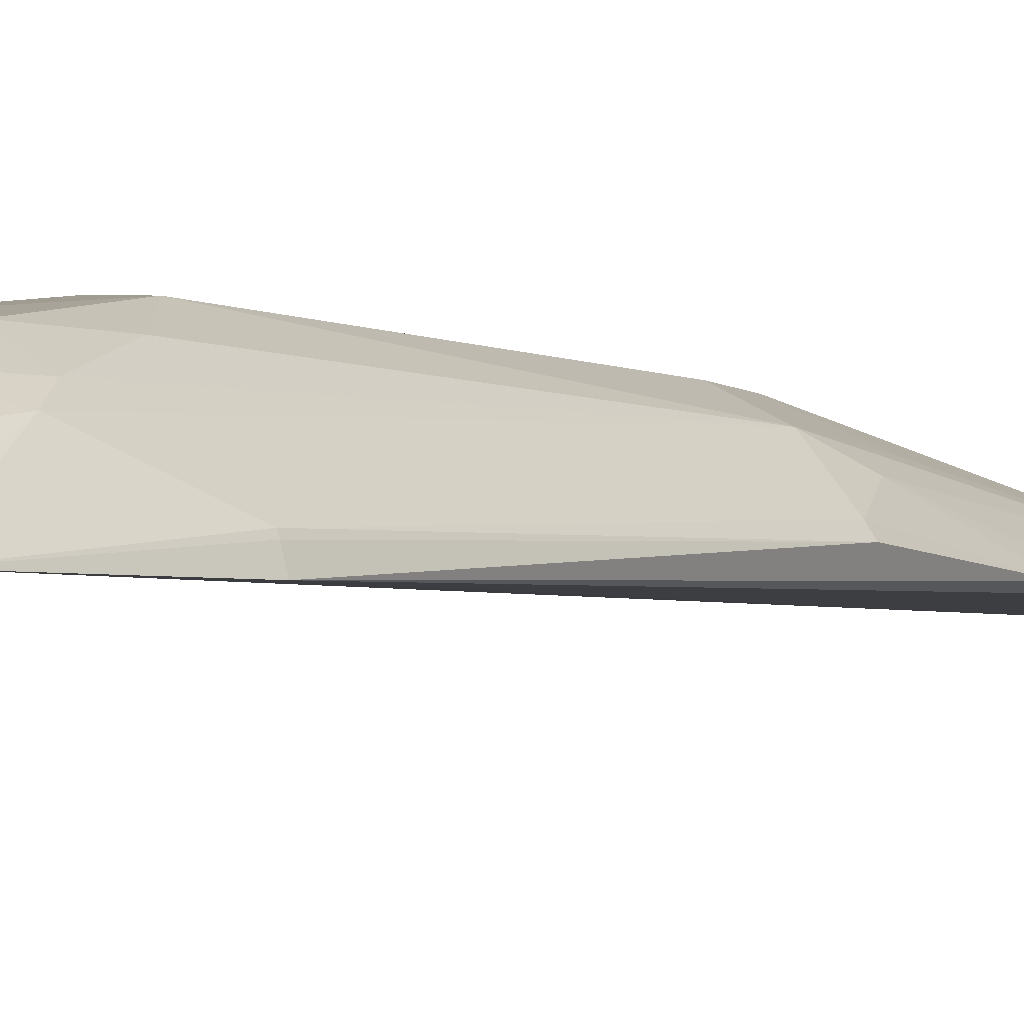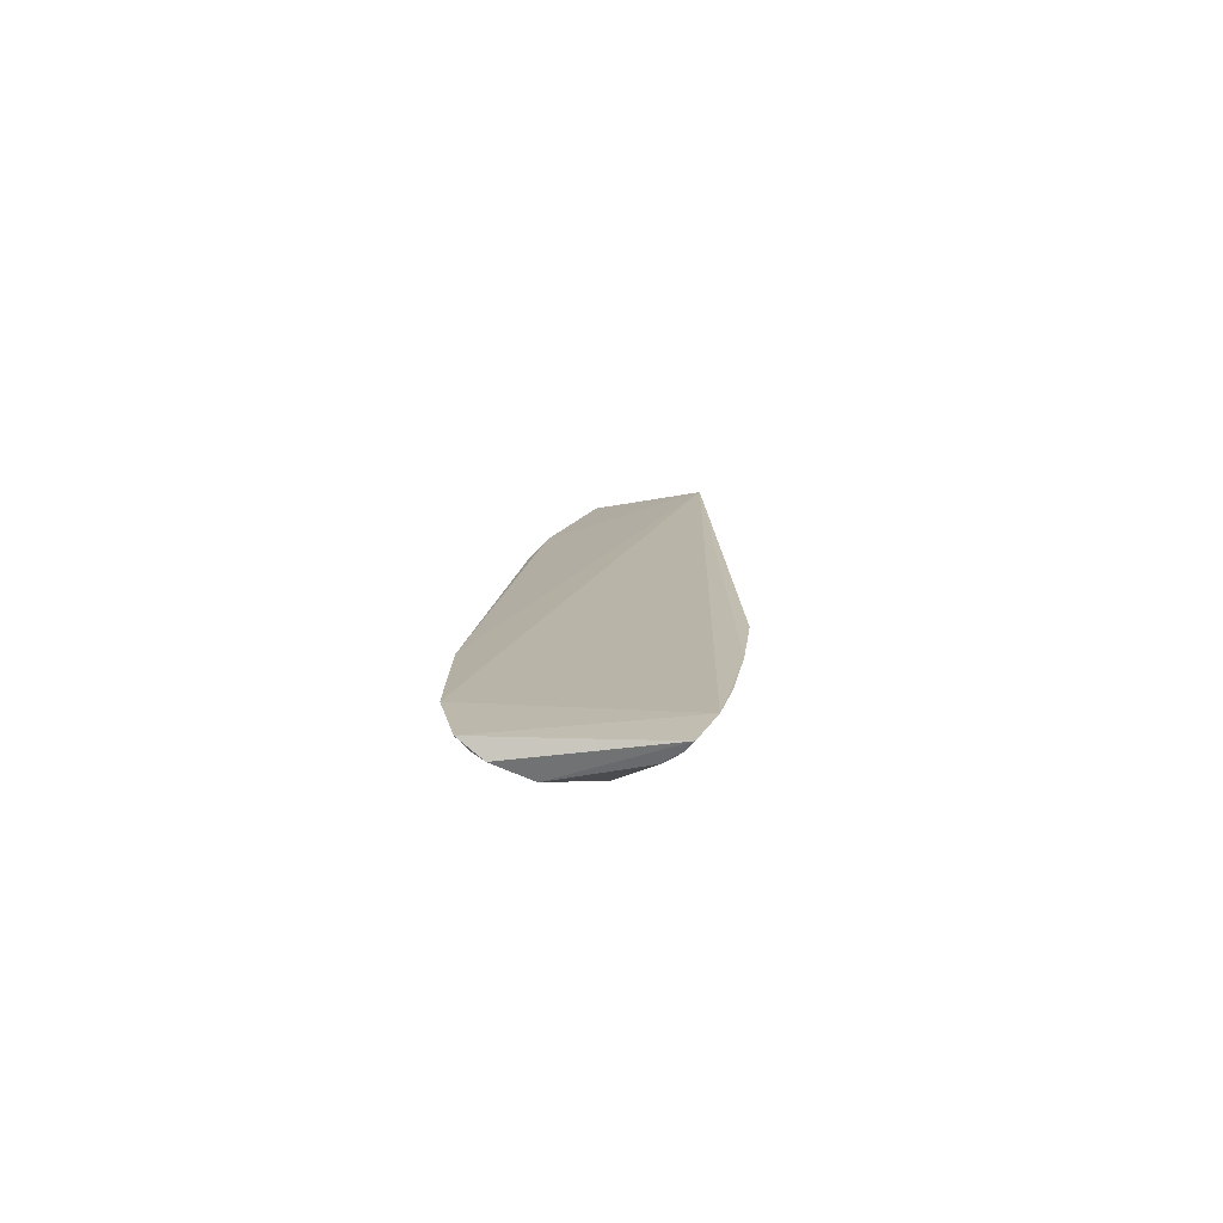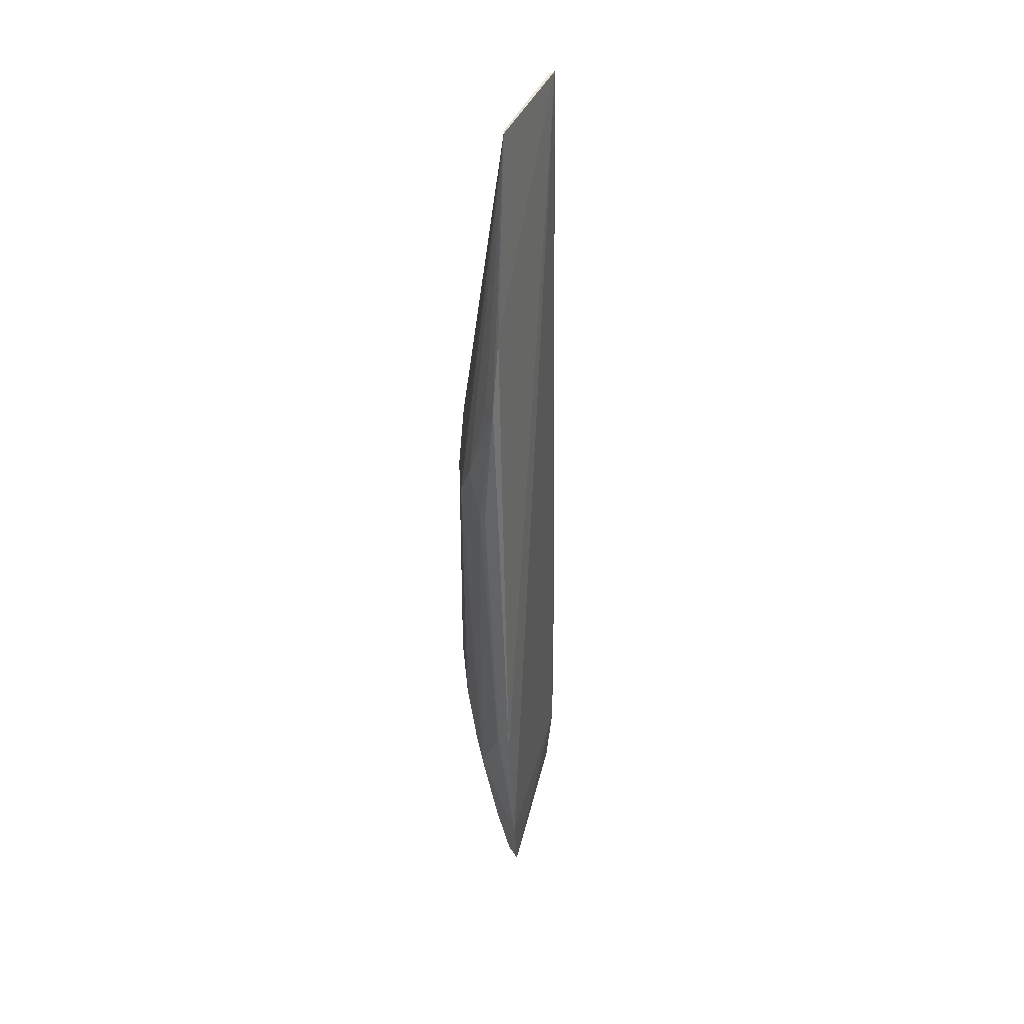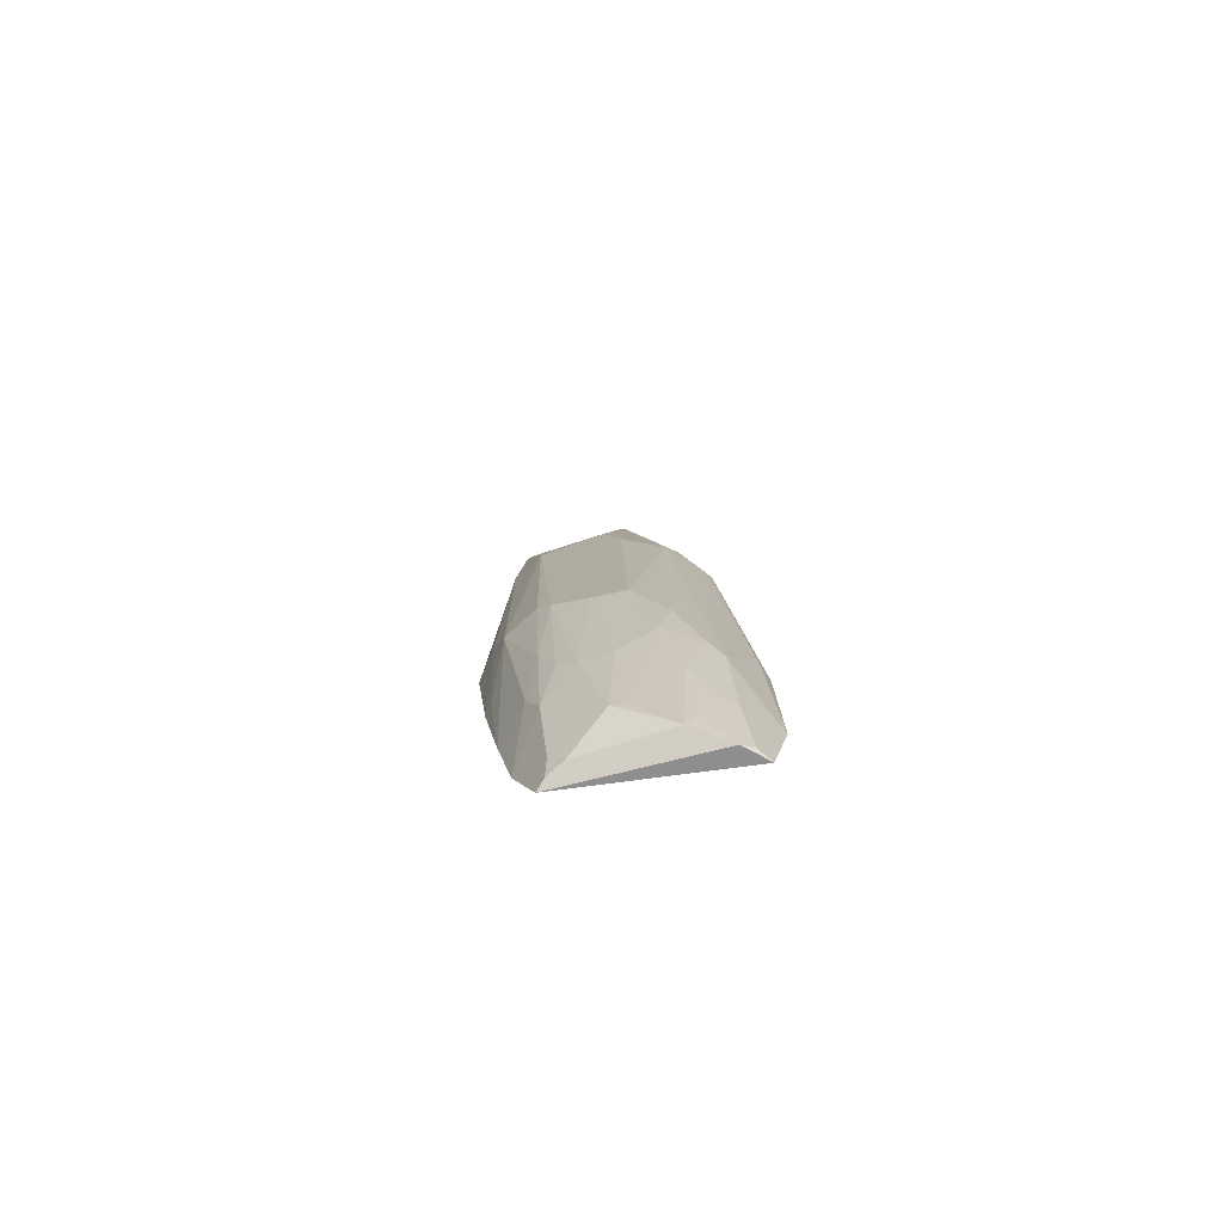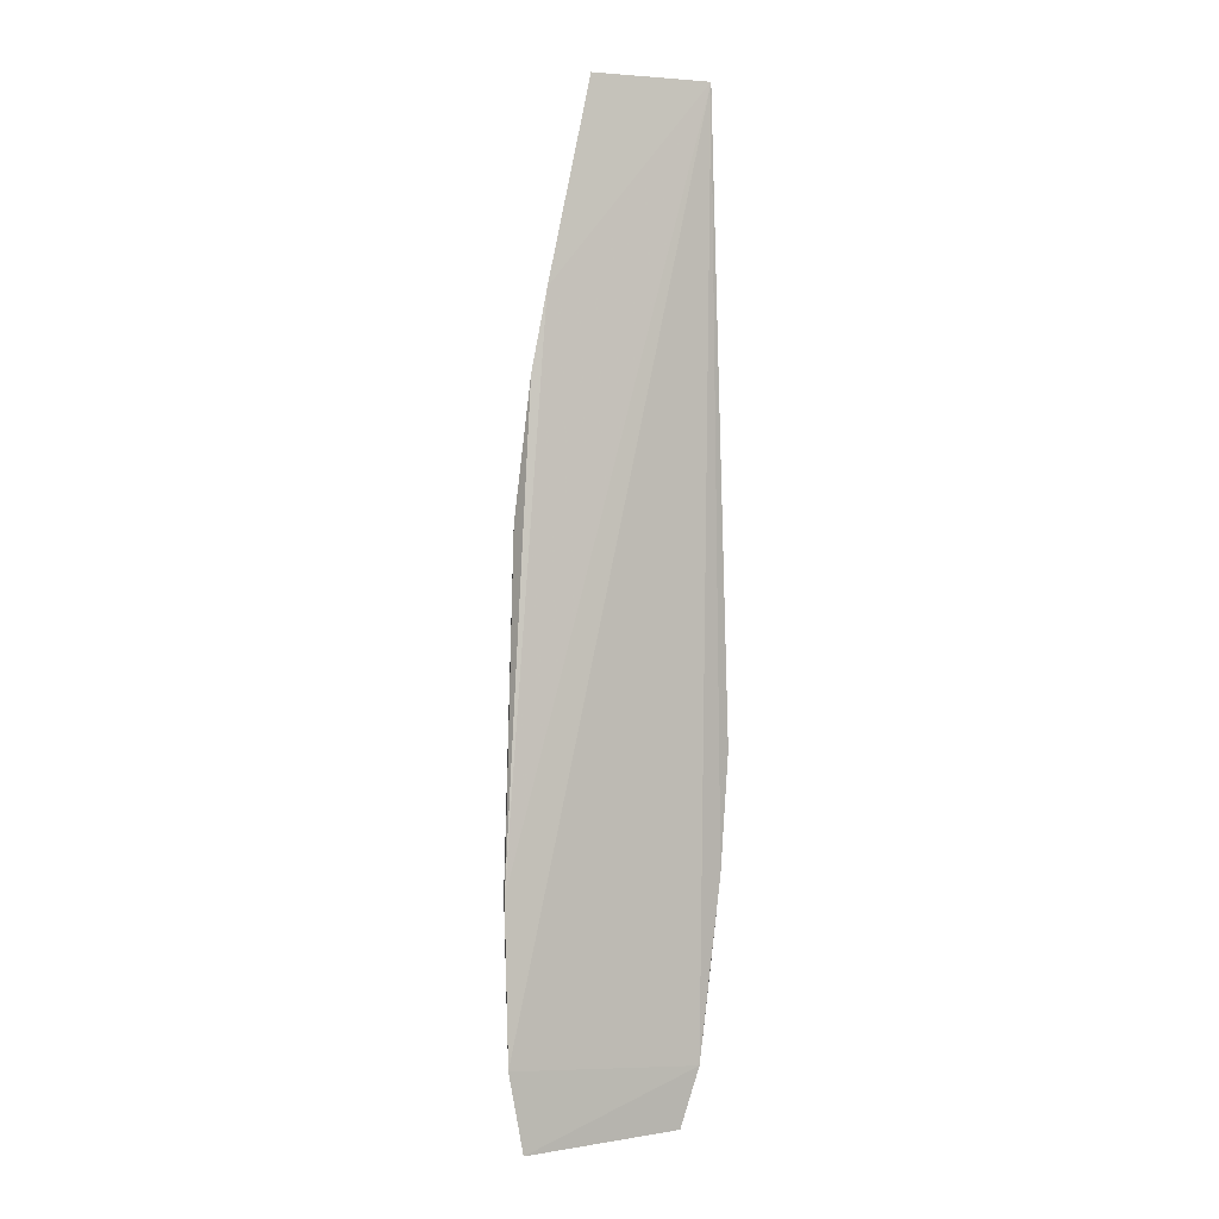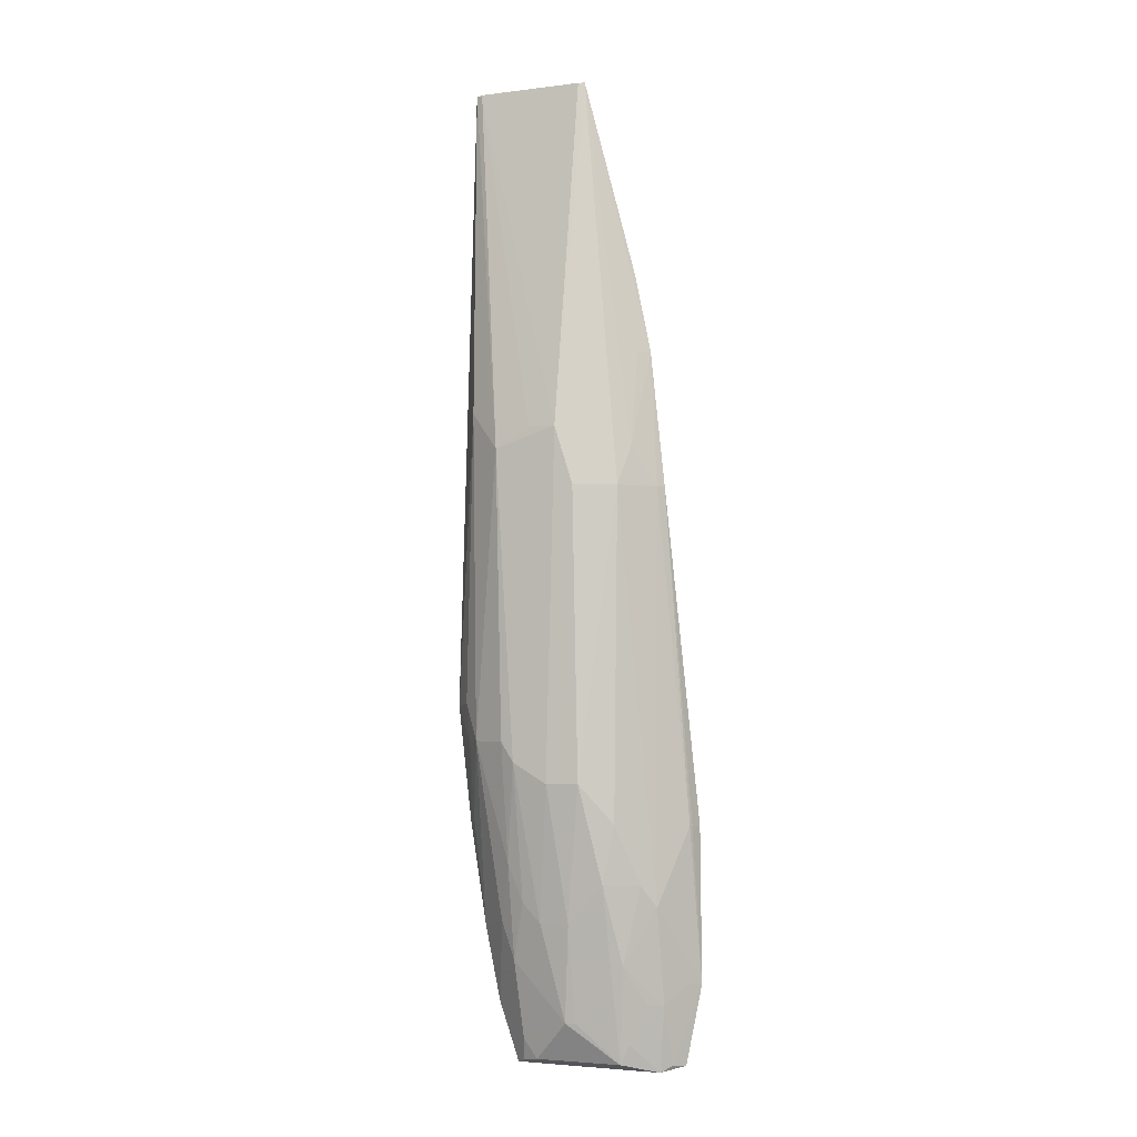
<metadata>
{"format":"obj","ext":"obj","renderer":"f3d","projection":"perspective","resolution":1024,"background":"white","views":[{"elev":-5.5,"azim":-141.0,"up":"+Y"},{"elev":-75.7,"azim":8.2,"up":"+Z"},{"elev":44.0,"azim":-67.3,"up":"+Z"},{"elev":-79.6,"azim":-163.4,"up":"+Z"},{"elev":2.6,"azim":-22.5,"up":"+Z"},{"elev":-4.6,"azim":-158.2,"up":"+Z"}]}
</metadata>
<code>
o ./meshes/vascular_part0-export045
v 0.02262 0.01819 0.3622
v 0.01818 0.01752 0.3388
v 0.01846 0.01863 0.3533
v 0.01771 0.01703 0.3389
v 0.02216 0.0177 0.3402
v 0.018 0.01821 0.3426
v 0.01861 0.0179 0.3575
v 0.01734 0.01695 0.3408
v 0.02168 0.01768 0.3388
v 0.02107 0.01949 0.3459
v 0.018 0.01776 0.3403
v 0.01991 0.01829 0.3622
v 0.01732 0.01712 0.3444
v 0.02306 0.01813 0.3472
v 0.01949 0.01942 0.3454
v 0.02142 0.01856 0.3413
v 0.01793 0.01734 0.3389
v 0.01756 0.01726 0.3408
v 0.01976 0.01824 0.3622
v 0.02153 0.01947 0.3532
v 0.01786 0.01798 0.3524
v 0.01744 0.01749 0.3444
v 0.0228 0.01798 0.3445
v 0.01867 0.01898 0.3523
v 0.01874 0.01849 0.3413
v 0.02015 0.01853 0.3399
v 0.02246 0.01826 0.3622
v 0.01846 0.01817 0.3555
v 0.02004 0.01948 0.3537
v 0.02221 0.01903 0.3464
v 0.01823 0.01789 0.3556
v 0.01741 0.01741 0.3444
v 0.01798 0.01817 0.3523
v 0.01876 0.01898 0.3445
v 0.01833 0.01801 0.3404
v 0.02024 0.01949 0.3454
v 0.02061 0.01895 0.3422
v 0.01906 0.01898 0.3431
v 0.02105 0.01805 0.339
v 0.01897 0.01807 0.339
v 0.01961 0.01944 0.3523
v 0.0207 0.01946 0.3537
v 0.01918 0.01894 0.3546
v 0.02139 0.01943 0.3464
v 0.02255 0.01863 0.3464
v 0.02246 0.01786 0.342
v 0.02233 0.01899 0.3542
v 0.0183 0.01851 0.3431
v 0.01875 0.01807 0.3394
v 0.01991 0.01897 0.3422
v 0.02105 0.01894 0.3427
v 0.02137 0.01808 0.3394
v 0.01991 0.01849 0.3399
v 0.0214 0.01899 0.3436
v 0.02262 0.01868 0.3473
v 0.02262 0.01821 0.3445
v 0.02174 0.01854 0.3422
v 0.02146 0.01787 0.3389
f 8 5 1
f 8 4 5
f 9 5 4
f 9 4 2
f 13 8 1
f 13 1 7
f 16 5 9
f 17 11 2
f 17 2 4
f 17 4 8
f 17 8 11
f 18 11 8
f 18 8 6
f 18 6 11
f 19 7 1
f 22 6 8
f 23 14 1
f 23 1 5
f 24 3 19
f 25 11 6
f 27 19 1
f 27 12 19
f 27 1 20
f 28 19 3
f 29 20 10
f 29 12 27
f 29 19 12
f 31 21 13
f 31 13 7
f 31 7 19
f 31 19 28
f 31 28 3
f 32 22 8
f 32 8 13
f 32 13 21
f 32 21 22
f 33 22 21
f 33 6 22
f 33 24 6
f 33 3 24
f 33 31 3
f 33 21 31
f 34 24 15
f 35 2 11
f 35 11 25
f 36 29 10
f 36 15 29
f 37 16 26
f 37 36 10
f 38 34 15
f 40 25 38
f 40 26 39
f 40 9 2
f 41 29 15
f 41 15 24
f 42 29 27
f 42 27 20
f 42 20 29
f 43 24 19
f 43 19 29
f 43 41 24
f 43 29 41
f 44 10 20
f 44 20 30
f 45 14 23
f 46 23 5
f 47 30 20
f 47 20 1
f 47 1 14
f 48 6 24
f 48 24 34
f 48 34 38
f 48 38 25
f 48 25 6
f 49 35 25
f 49 2 35
f 49 40 2
f 49 25 40
f 50 15 36
f 50 38 15
f 50 37 26
f 50 36 37
f 51 37 10
f 51 16 37
f 52 16 9
f 52 39 26
f 52 26 16
f 53 40 38
f 53 26 40
f 53 50 26
f 53 38 50
f 54 44 30
f 54 10 44
f 54 51 10
f 54 16 51
f 55 45 30
f 55 14 45
f 55 47 14
f 55 30 47
f 56 45 23
f 56 30 45
f 56 46 30
f 56 23 46
f 57 46 5
f 57 5 16
f 57 30 46
f 57 54 30
f 57 16 54
f 58 52 9
f 58 39 52
f 58 40 39
f 58 9 40

</code>
